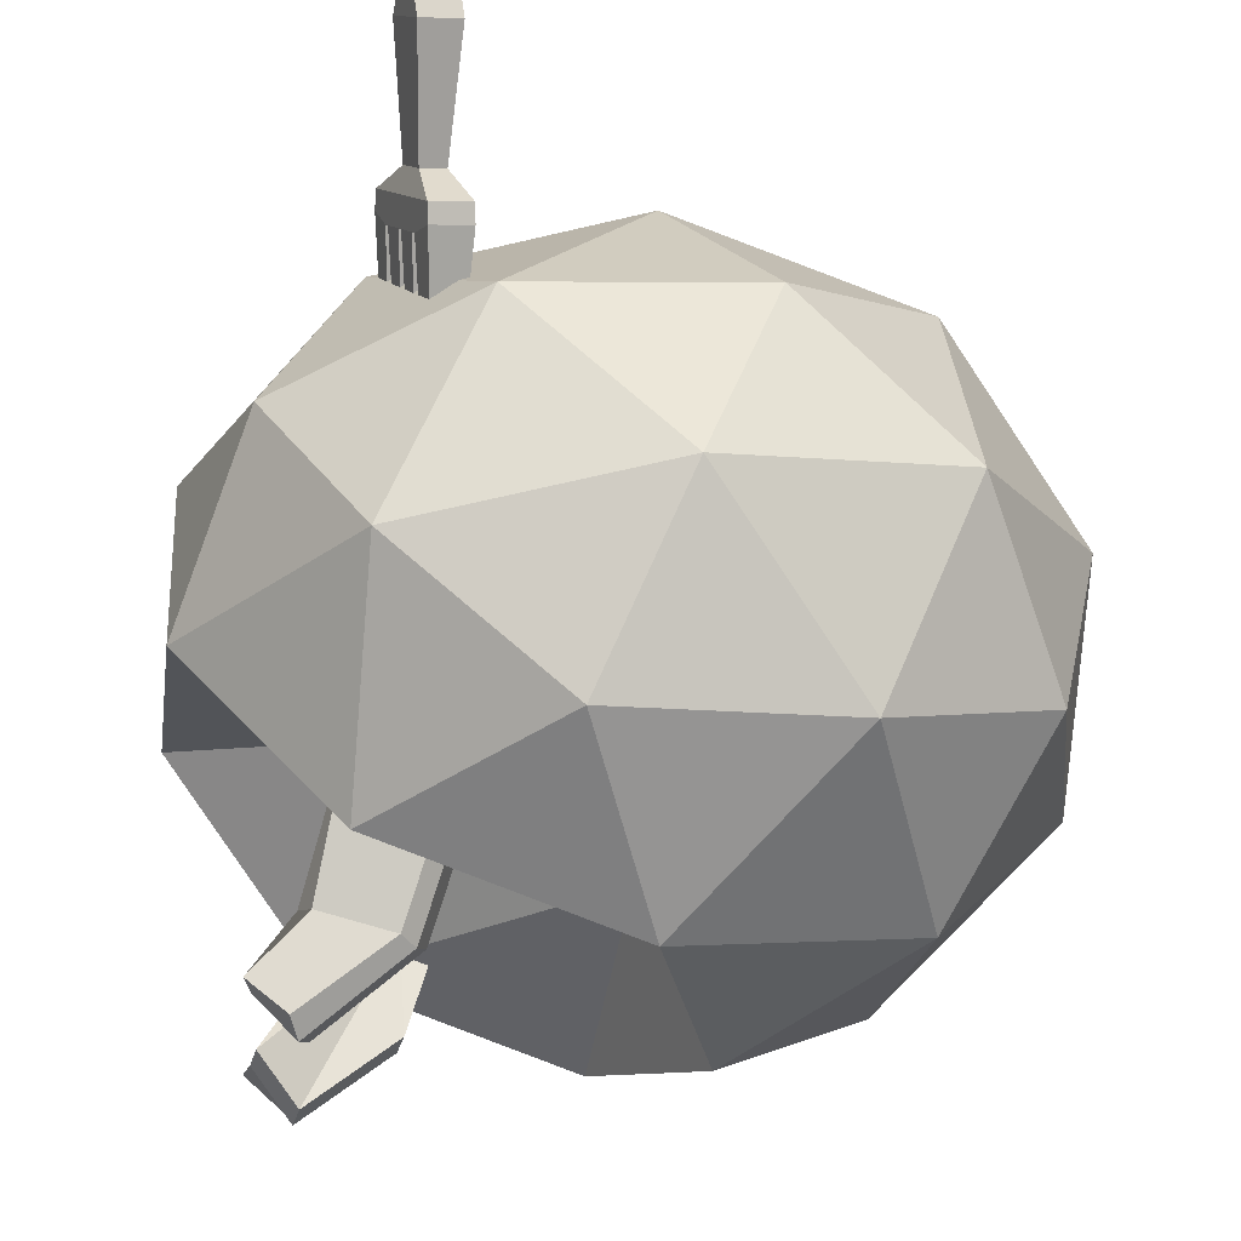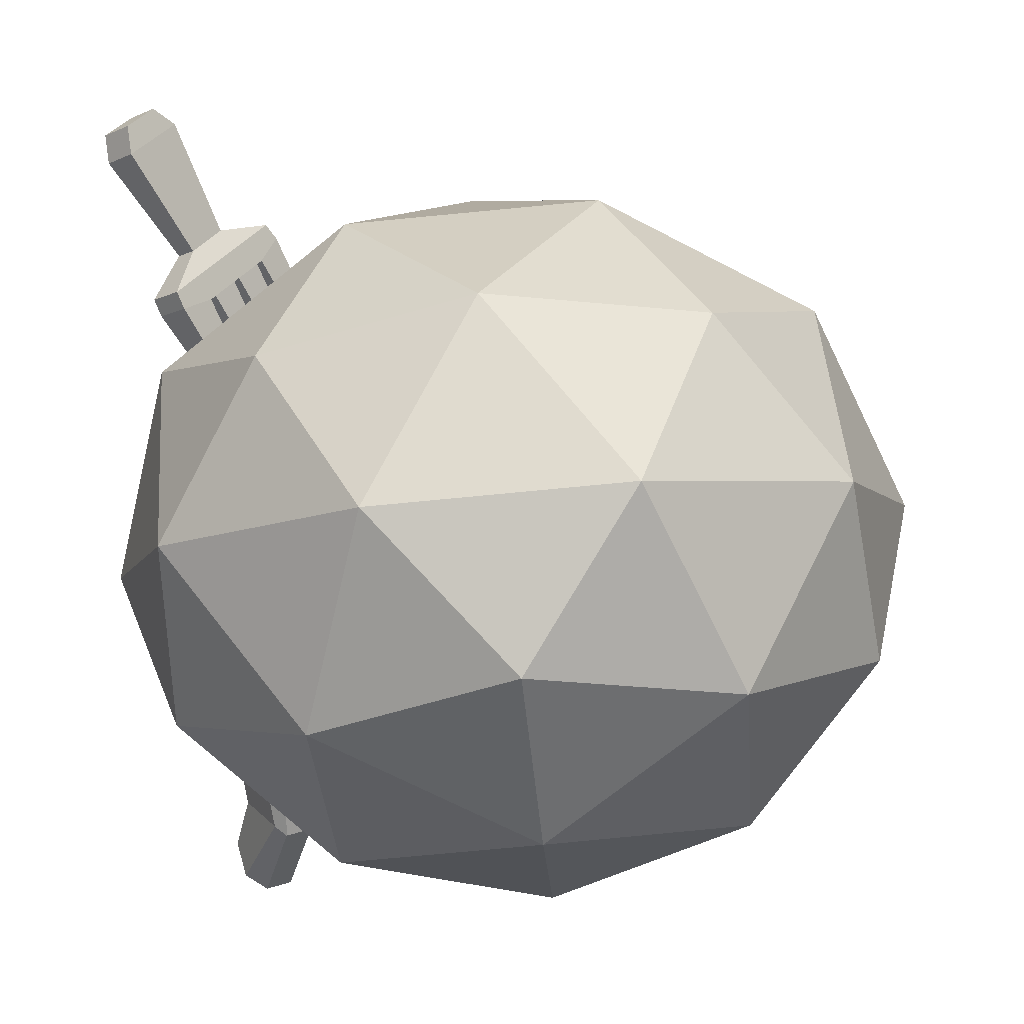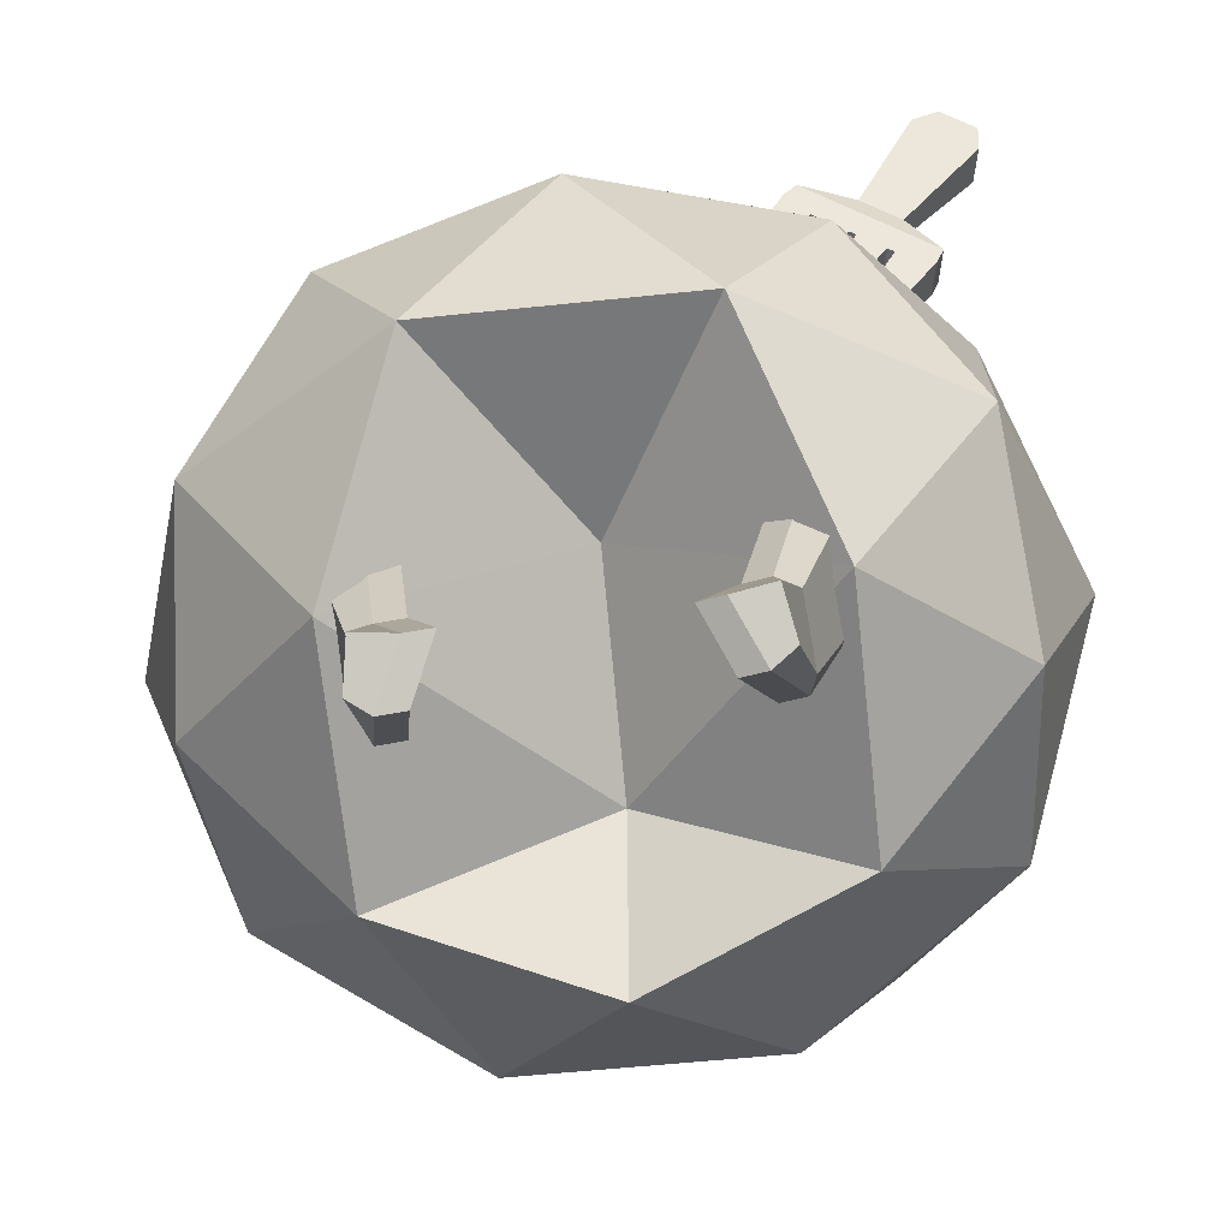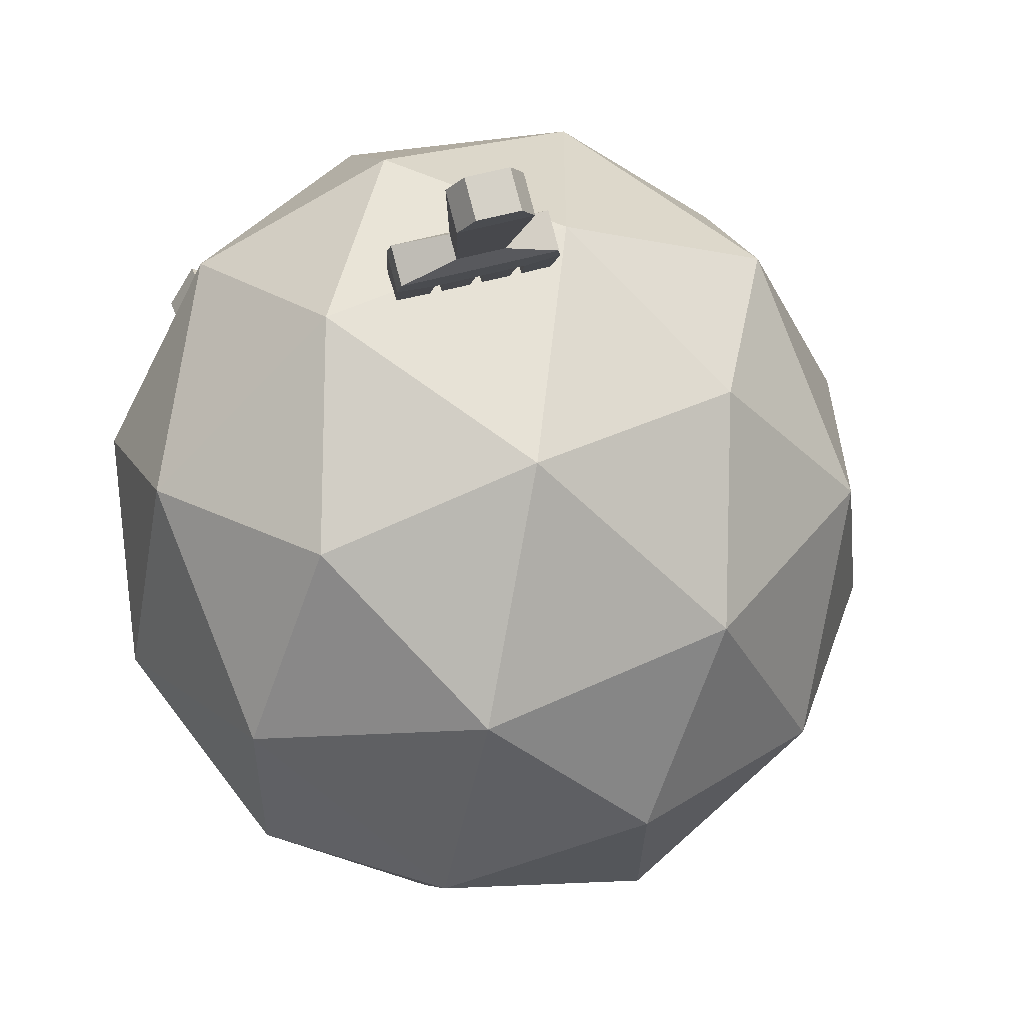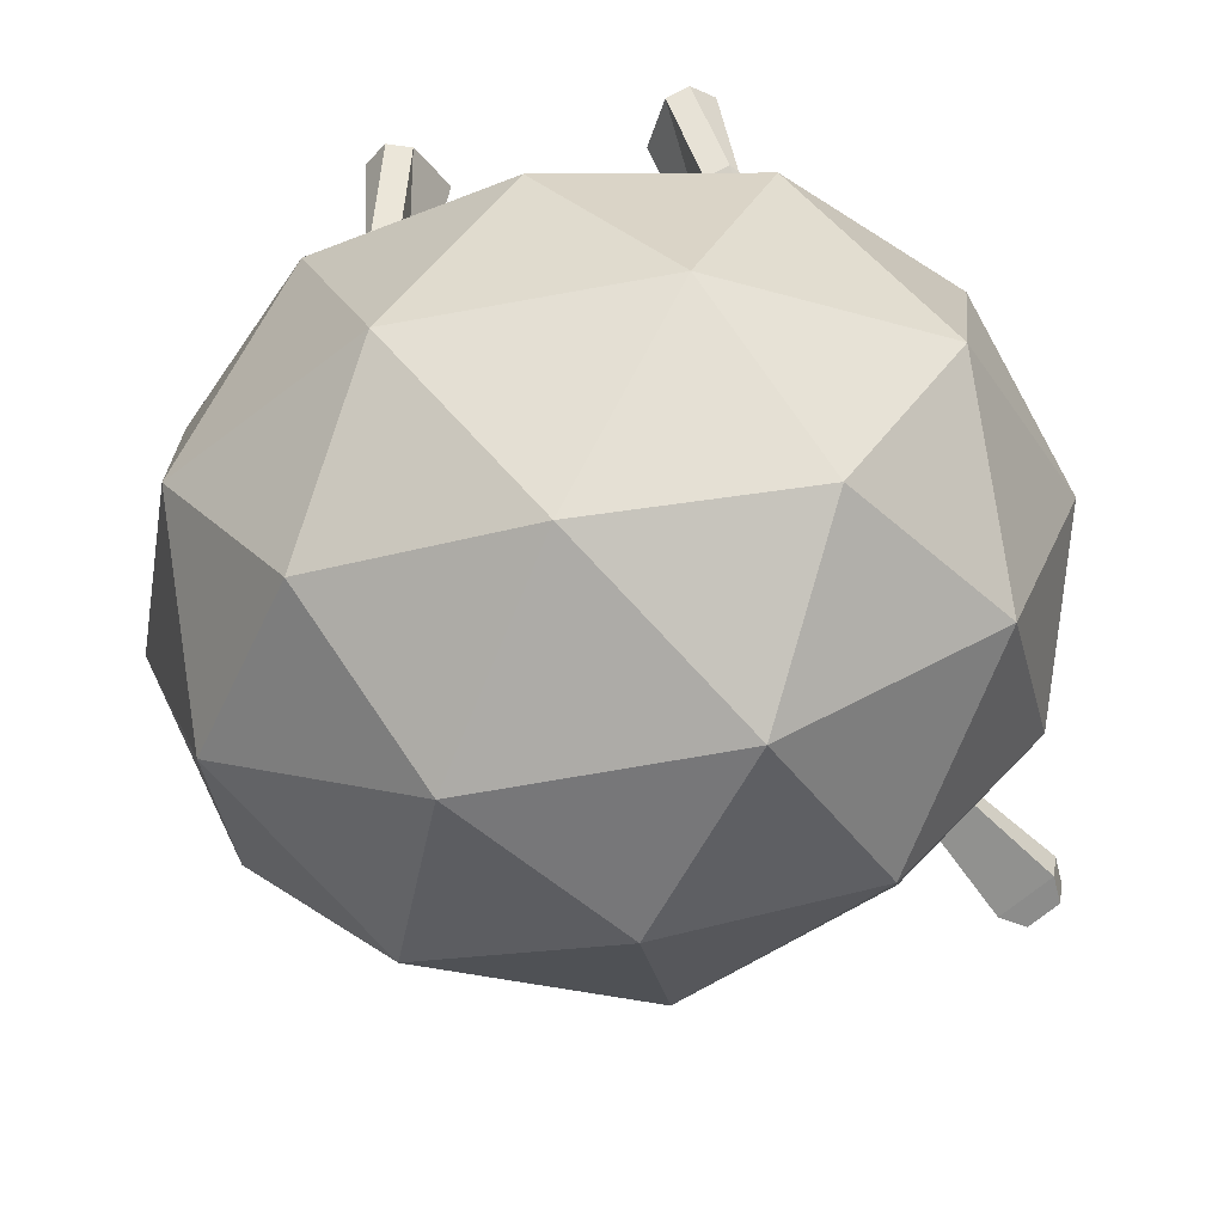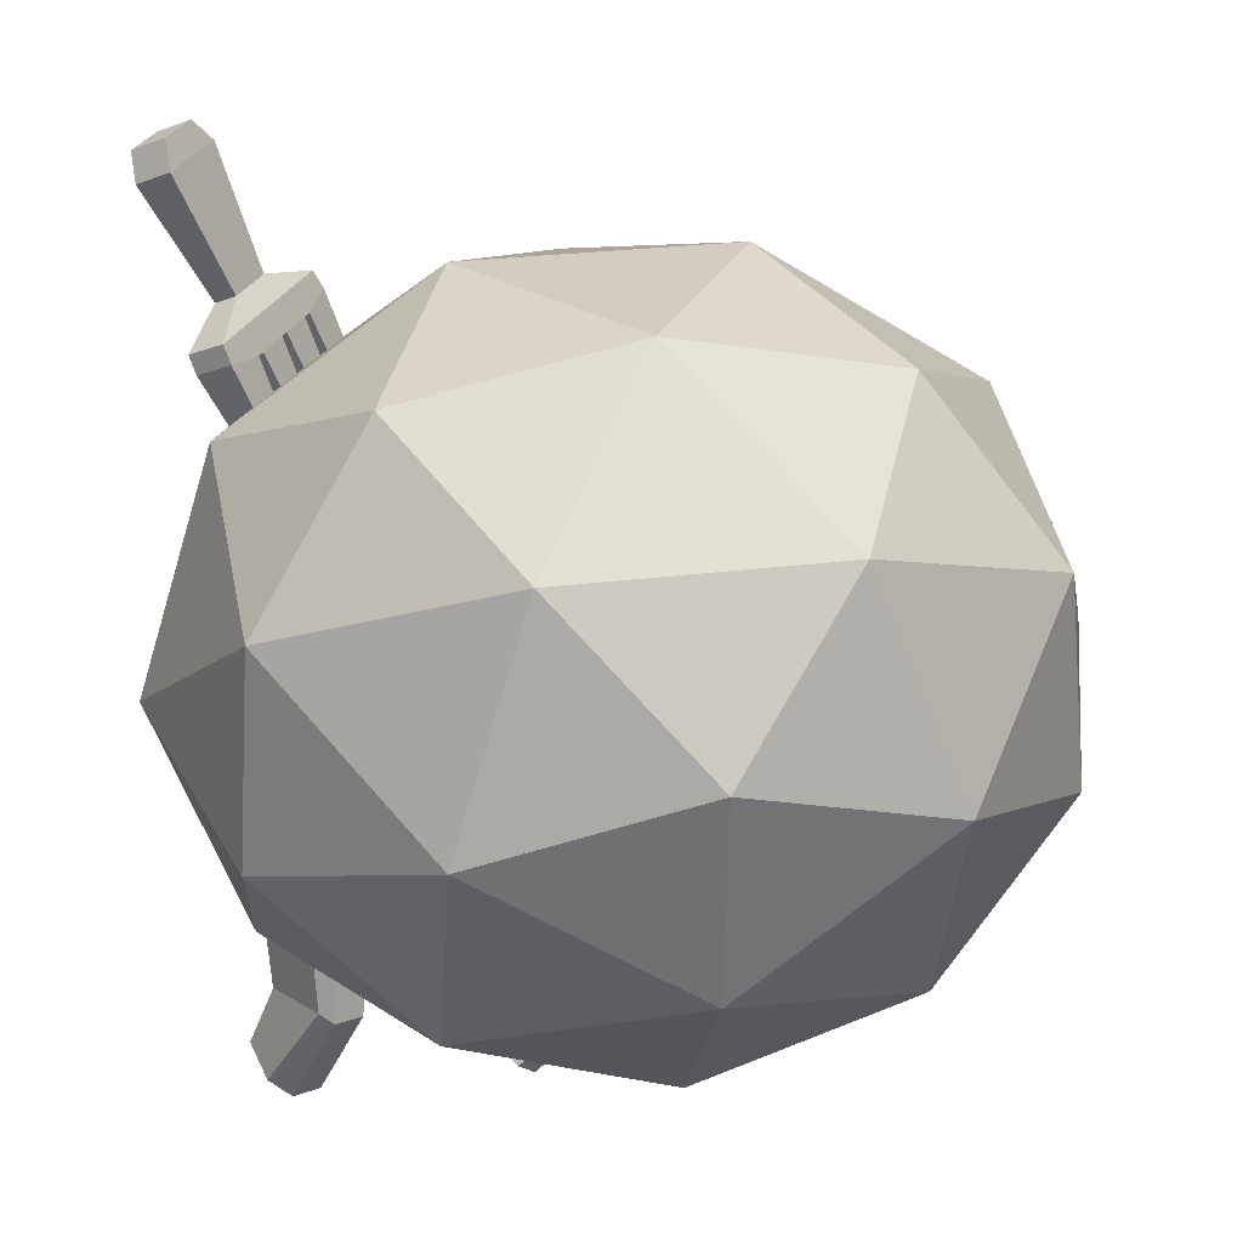
<metadata>
{"format":"obj","ext":"obj","renderer":"f3d","projection":"perspective","resolution":1024,"background":"white","views":[{"elev":-21.8,"azim":83.6,"up":"+Y"},{"elev":0.9,"azim":147.3,"up":"+Y"},{"elev":-51.4,"azim":8.6,"up":"+Y"},{"elev":-8.7,"azim":141.1,"up":"+Z"},{"elev":-77.0,"azim":10.6,"up":"+Z"},{"elev":-2.0,"azim":136.7,"up":"+Y"}]}
</metadata>
<code>
v 5.783 28.74 6.725
v 12.44 24.49 4.674
v 10.49 36.61 7.646
v 17.99 31.83 5.338
v 10.03 36.98 5.388
v 17.53 32.19 3.08
v 5.551 28.93 5.589
v 12.21 24.68 3.539
v 11.23 37.43 7.63
v 18.44 32.83 5.41
v 17.98 33.2 3.152
v 10.77 37.8 5.372
v 17.69 43.24 7.26
v 21.07 41.09 6.22
v 20.61 41.45 3.961
v 17.23 43.61 5.002
v 19.21 44.06 7.082
v 21.18 42.8 6.476
v 20.72 43.17 4.218
v 18.75 44.43 4.824
v 13.67 33.93 6.562
v 11.79 35.13 7.139
v 15.54 32.73 5.985
v 13.21 34.3 4.304
v 15.08 33.1 3.727
v 11.33 35.49 4.881
v 8.256 27.2 4.756
v 8.487 27.01 5.892
v 6.356 28.41 5.341
v 6.588 28.23 6.477
v 10.36 25.82 5.315
v 10.13 26 4.179
v 12.17 34.89 7.024
v 7.733 27.5 6.124
v 7.502 27.68 4.989
v 11.71 35.26 4.766
v 14.04 33.69 6.447
v 9.607 26.3 5.547
v 9.376 26.48 4.411
v 13.58 34.06 4.188
v 15.46 32.86 3.611
v 11.32 25.24 3.813
v 11.55 25.06 4.949
v 15.92 32.49 5.869
v 14.08 37.26 5.075
v 14.36 37.03 6.461
v 16.58 35.61 5.776
v 16.3 35.84 4.39
v 9.315 -2.119 12.38
v 6.99 -2.204 12.02
v 11.5 5.831 8.589
v 9.855 7.511 8.539
v 12.07 4.946 3.848
v 10.75 4.925 2.965
v 9.785 -3.906 10.24
v 8.472 -4.819 9.784
v 10.18 -0.1411 5.41
v 10.03 0.9329 9.435
v 8.829 1.184 10.08
v 9.746 -0.6644 4.646
v -9.315 -2.119 12.38
v -6.99 -2.204 12.02
v -11.34 5.277 8.796
v -9.703 6.957 8.746
v -12.07 4.946 3.848
v -10.75 4.925 2.965
v -9.785 -3.906 10.24
v -8.472 -4.819 9.784
v -10.18 -0.1411 5.41
v -10.03 0.9329 9.435
v -8.829 1.184 10.08
v -9.746 -0.6644 4.646
v -0.4279 39.36 -1.269
v 19.98 28.75 -11.13
v -1.27 31.12 -25.12
v -21.38 28.53 -9.579
v -12.56 24.56 14.02
v 13 24.69 13.06
v 11.64 11.36 -25.54
v -13.92 11.23 -24.58
v -20.9 7.173 -0.3884
v 0.3526 12.8 4.246
v 20.46 7.386 -1.941
v -0.4896 -3.438 -10.25
v 11.57 36.88 -6.277
v -0.9175 38.27 -14.5
v -12.74 36.75 -5.365
v -7.552 34.41 8.504
v 7.472 34.49 7.94
v 11.08 32.04 -20.3
v -13.23 31.91 -19.38
v -19.87 28.05 3.619
v 0.3422 25.79 16.92
v 19.47 28.25 2.143
v 18.67 20.42 -20.54
v -8.848 21.74 -28.2
v -24.77 17.83 -4.847
v -7.093 14.1 17.24
v 19.75 15.7 7.545
v 23.85 18.08 -6.672
v 6.176 21.82 -28.76
v -20.67 20.22 -19.06
v -19.58 15.5 9.021
v 7.931 14.18 16.68
v -1.26 10.13 -28.44
v -20.38 7.664 -13.66
v -11.99 3.883 8.777
v 12.31 4.008 7.865
v 18.95 7.867 -15.14
v 6.635 1.505 -20.02
v -8.389 1.427 -19.46
v -12.49 -0.9578 -5.242
v 0 5.65 -6.374
v 11.82 -0.8325 -6.154
v -10.57 4.949 4.953
v 9.705 6.524 6.431
v 5.549 -1.833 11.51
v 7.388 1.555 9.563
v 8.264 6.895 5.918
v 9.307 5.296 2.452
v 8.305 -0.2933 4.133
v 7.031 -4.448 9.271
v 8.415 7.882 8.026
v -5.511 -1.735 11.74
v -7.351 1.653 9.794
v -9.091 5.418 4.67
v -9.269 5.394 2.682
v -8.267 -0.1954 4.363
v -6.993 -4.35 9.501
v -8.224 7.427 8.463
f 1 30 22 3
f 17 18 19 20
f 39 40 25 32
f 7 29 30 1
f 2 8 6 4
f 7 1 3 5
f 10 9 21 37
f 4 6 11 10
f 24 12 11 40
f 5 3 9 12
f 46 47 14 13
f 47 48 15 14
f 48 45 16 15
f 45 46 13 16
f 13 14 18 17
f 14 15 19 18
f 15 16 20 19
f 16 13 17 20
f 22 33 9 3
f 10 23 44 4
f 11 25 40
f 26 5 12 36
f 11 6 41 25
f 12 24 36
f 23 25 41 44
f 34 35 27 28
f 38 39 32 31
f 37 38 31 23
f 33 34 28 21
f 5 26 29 7
f 35 36 24 27
f 22 26 36 33
f 21 24 40 37
f 42 41 6 8
f 43 42 8 2
f 44 43 2 4
f 9 33 21
f 10 37 23
f 31 32 25 23
f 42 43 44 41
f 30 29 26 22
f 35 34 33 36
f 28 27 24 21
f 39 38 37 40
f 12 9 46 45
f 9 10 47 46
f 10 11 48 47
f 11 12 45 48
f 58 51 52 59
f 53 57 60 54
f 55 49 50 56
f 57 53 51 58
f 55 57 58 49
f 49 58 59 50
f 57 55 56 60
f 70 71 64 63
f 65 66 72 69
f 67 68 62 61
f 69 70 63 65
f 67 61 70 69
f 61 62 71 70
f 69 72 68 67
f 73 85 86
f 85 74 90
f 85 90 86
f 86 90 75
f 73 86 87
f 86 75 91
f 86 91 87
f 87 91 76
f 73 87 88
f 87 76 92
f 87 92 88
f 88 92 77
f 73 88 89
f 88 77 93
f 88 93 89
f 89 93 78
f 73 89 85
f 89 78 94
f 89 94 85
f 85 94 74
f 74 100 95
f 100 83 109
f 100 109 95
f 95 109 79
f 75 101 96
f 101 79 105
f 101 105 96
f 96 105 80
f 76 102 97
f 102 80 106
f 102 106 97
f 97 106 81
f 77 103 98
f 103 81 107
f 103 107 98
f 98 107 82
f 78 104 99
f 104 82 108
f 104 108 99
f 99 108 83
f 79 101 95
f 101 75 90
f 101 90 95
f 95 90 74
f 80 102 96
f 102 76 91
f 102 91 96
f 96 91 75
f 81 103 97
f 103 77 92
f 103 92 97
f 97 92 76
f 82 104 98
f 104 78 93
f 104 93 98
f 98 93 77
f 83 100 99
f 100 74 94
f 100 94 99
f 99 94 78
f 84 111 110
f 111 80 105
f 111 105 110
f 110 105 79
f 84 112 111
f 112 81 106
f 112 106 111
f 111 106 80
f 84 113 112
f 113 82 107
f 113 107 112
f 112 107 81
f 84 114 113
f 114 83 108
f 114 108 113
f 113 108 82
f 84 110 114
f 110 79 109
f 110 109 114
f 114 109 83
f 125 124 126
f 128 127 126
f 124 129 126
f 130 125 126
f 129 128 126
f 117 118 119
f 120 121 119
f 122 117 119
f 118 123 119
f 121 122 119
f 50 59 118 117
f 54 60 121 120
f 116 54 120 119
f 56 50 117 122
f 59 52 123 118
f 52 116 119 123
f 60 56 122 121
f 71 62 124 125
f 72 66 127 128
f 66 115 126 127
f 62 68 129 124
f 64 71 125 130
f 115 64 130 126
f 68 72 128 129

</code>
